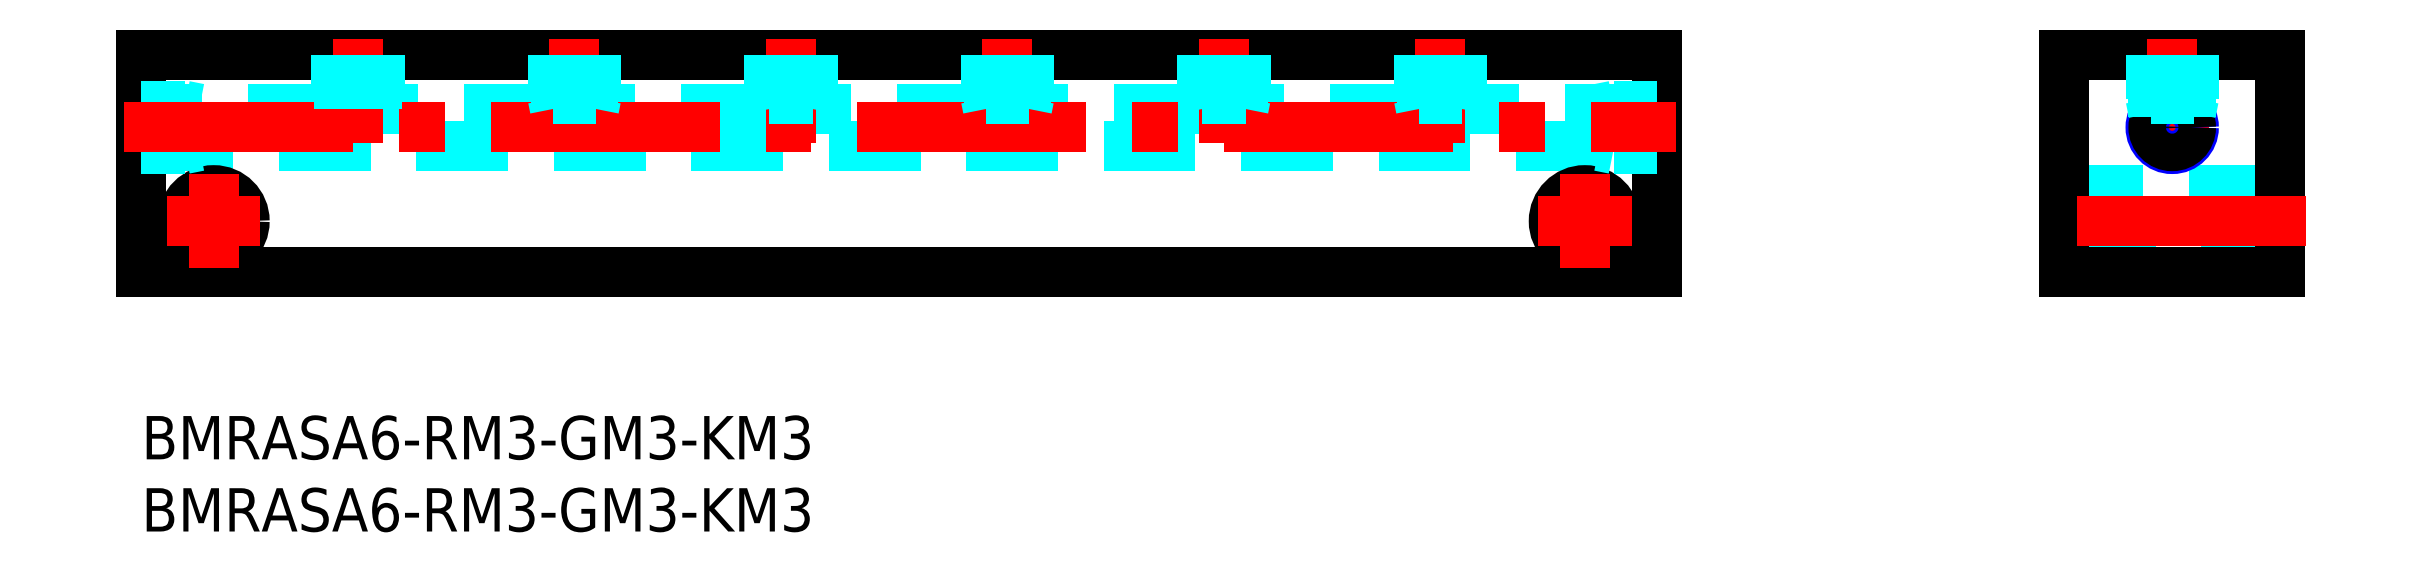
<metadata>
{"format":"dxf","ext":"dxf","renderer":"ezdxf+matplotlib","layout":"modelspace","background":"white","min_lineweight":24,"dpi":150}
</metadata>
<code>
0
SECTION
2
ENTITIES
0
LINE
8
MSM_DASHED
10
13.7
20
21.3
30
0
11
0
21
21.3
31
0
0
LINE
8
MSM_DASHED
10
28.7
20
21.3
30
0
11
16.3
21
21.3
31
0
0
LINE
8
MSM_DASHED
10
43.7
20
21.3
30
0
11
31.3
21
21.3
31
0
0
LINE
8
MSM_DASHED
10
58.7
20
21.3
30
0
11
46.3
21
21.3
31
0
0
LINE
8
MSM_DASHED
10
73.7
20
21.3
30
0
11
61.3
21
21.3
31
0
0
LINE
8
MSM_DASHED
10
88.7
20
21.3
30
0
11
76.3
21
21.3
31
0
0
LINE
8
MSM_DASHED
10
105
20
21.3
30
0
11
91.3
21
21.3
31
0
0
LINE
8
MSM_DASHED
10
0
20
18.7
30
0
11
105
21
18.7
31
0
0
LINE
8
MSM_CONTINUOUS
10
0
20
10
30
0
11
105
21
10
31
0
0
LINE
8
MSM_CONTINUOUS
10
0
20
25
30
0
11
0
21
10
31
0
0
LINE
8
MSM_CONTINUOUS
10
105
20
25
30
0
11
0
21
25
31
0
0
LINE
8
MSM_CONTINUOUS
10
105
20
10
30
0
11
105
21
25
31
0
0
CIRCLE
8
MSM_CONTINUOUS
10
100
20
13.5
30
0
40
2.15
0
CIRCLE
8
MSM_CONTINUOUS
10
5
20
13.5
30
0
40
2.15
0
LINE
8
MSM_DASHED
10
105
20
21.5
30
0
11
102
21
21.5
31
0
0
LINE
8
MSM_DASHED
10
101
20
21.3
30
0
11
102
21
21.5
31
0
0
LINE
8
MSM_DASHED
10
102
20
21.5
30
0
11
102
21
18.5
31
0
0
LINE
8
MSM_DASHED
10
105
20
18.5
30
0
11
102
21
18.5
31
0
0
LINE
8
MSM_DASHED
10
101
20
18.7
30
0
11
102
21
18.5
31
0
0
LINE
8
MSM_DASHED
10
0
20
21.5
30
0
11
3
21
21.5
31
0
0
LINE
8
MSM_DASHED
10
4
20
21.3
30
0
11
3
21
21.5
31
0
0
LINE
8
MSM_DASHED
10
3
20
21.5
30
0
11
3
21
18.5
31
0
0
LINE
8
MSM_DASHED
10
0
20
18.5
30
0
11
3
21
18.5
31
0
0
LINE
8
MSM_DASHED
10
4
20
18.7
30
0
11
3
21
18.5
31
0
0
LINE
8
MSM_DASHED
10
16.5
20
25
30
0
11
16.5
21
22
31
0
0
LINE
8
MSM_DASHED
10
16.36
20
21.3
30
0
11
16.5
21
22
31
0
0
LINE
8
MSM_DASHED
10
16.5
20
22
30
0
11
13.5
21
22
31
0
0
LINE
8
MSM_DASHED
10
13.5
20
25
30
0
11
13.5
21
22
31
0
0
LINE
8
MSM_DASHED
10
13.64
20
21.3
30
0
11
13.5
21
22
31
0
0
LINE
8
MSM_CENTER
10
96.76
20
13.5
30
0
11
103.2
21
13.5
31
0
0
LINE
8
MSM_CENTER
10
100
20
10.26
30
0
11
100
21
16.74
31
0
0
LINE
8
MSM_CENTER
10
1.757
20
13.5
30
0
11
8.243
21
13.5
31
0
0
LINE
8
MSM_CENTER
10
5
20
10.26
30
0
11
5
21
16.74
31
0
0
LINE
8
MSM_CENTER
10
-1.203
20
20
30
0
11
106.3
21
20
31
0
0
LINE
8
MSM_CENTER
10
90
20
26.09
30
0
11
90
21
18.91
31
0
0
LINE
8
MSM_CENTER
10
75
20
26.09
30
0
11
75
21
18.91
31
0
0
LINE
8
MSM_CENTER
10
60
20
26.09
30
0
11
60
21
18.91
31
0
0
LINE
8
MSM_CENTER
10
45
20
26.09
30
0
11
45
21
18.91
31
0
0
LINE
8
MSM_CENTER
10
30
20
26.09
30
0
11
30
21
18.91
31
0
0
LINE
8
MSM_CENTER
10
15
20
26.09
30
0
11
15
21
18.91
31
0
0
LINE
8
MSM_DASHED
10
133.2
20
11.35
30
0
11
148.2
21
11.35
31
0
0
LINE
8
MSM_DASHED
10
148.2
20
15.65
30
0
11
133.2
21
15.65
31
0
0
LINE
8
MSM_CONTINUOUS
10
133.2
20
10
30
0
11
148.2
21
10
31
0
0
LINE
8
MSM_CONTINUOUS
10
133.2
20
10
30
0
11
133.2
21
25
31
0
0
LINE
8
MSM_CONTINUOUS
10
133.2
20
25
30
0
11
148.2
21
25
31
0
0
LINE
8
MSM_CONTINUOUS
10
148.2
20
10
30
0
11
148.2
21
25
31
0
0
LINE
8
MSM_CENTER
10
138.2
20
20
30
0
11
143.2
21
20
31
0
0
LINE
8
MSM_CENTER
10
140.7
20
17.47
30
0
11
140.7
21
26.09
31
0
0
LINE
8
MSM_CENTER
10
150
20
13.5
30
0
11
131.7
21
13.5
31
0
0
INSERT
8
MSM_CONTINUOUS
2
*U30
10
0
20
0
30
0
0
INSERT
8
MSM_CONTINUOUS
2
*U31
10
0
20
0
30
0
0
CIRCLE
8
MSM_NARROW
10
140.7
20
20
30
0
40
1.5
0
CIRCLE
8
MSM_CONTINUOUS
10
140.7
20
20
30
0
40
1.3
0
LINE
8
MSM_DASHED
10
16.3
20
21.3
30
0
11
16.3
21
25
31
0
0
LINE
8
MSM_DASHED
10
13.7
20
25
30
0
11
13.7
21
21.3
31
0
0
LINE
8
MSM_DASHED
10
31.5
20
25
30
0
11
31.5
21
22
31
0
0
LINE
8
MSM_DASHED
10
31.5
20
22
30
0
11
28.5
21
22
31
0
0
LINE
8
MSM_DASHED
10
28.5
20
25
30
0
11
28.5
21
22
31
0
0
LINE
8
MSM_DASHED
10
31.36
20
21.3
30
0
11
31.5
21
22
31
0
0
LINE
8
MSM_DASHED
10
28.64
20
21.3
30
0
11
28.5
21
22
31
0
0
LINE
8
MSM_DASHED
10
28.7
20
25
30
0
11
28.7
21
21.3
31
0
0
LINE
8
MSM_DASHED
10
31.3
20
21.3
30
0
11
31.3
21
25
31
0
0
LINE
8
MSM_DASHED
10
46.5
20
25
30
0
11
46.5
21
22
31
0
0
LINE
8
MSM_DASHED
10
46.5
20
22
30
0
11
43.5
21
22
31
0
0
LINE
8
MSM_DASHED
10
43.5
20
25
30
0
11
43.5
21
22
31
0
0
LINE
8
MSM_DASHED
10
46.36
20
21.3
30
0
11
46.5
21
22
31
0
0
LINE
8
MSM_DASHED
10
43.64
20
21.3
30
0
11
43.5
21
22
31
0
0
LINE
8
MSM_DASHED
10
43.7
20
25
30
0
11
43.7
21
21.3
31
0
0
LINE
8
MSM_DASHED
10
46.3
20
21.3
30
0
11
46.3
21
25
31
0
0
LINE
8
MSM_DASHED
10
61.5
20
25
30
0
11
61.5
21
22
31
0
0
LINE
8
MSM_DASHED
10
61.5
20
22
30
0
11
58.5
21
22
31
0
0
LINE
8
MSM_DASHED
10
58.5
20
25
30
0
11
58.5
21
22
31
0
0
LINE
8
MSM_DASHED
10
61.36
20
21.3
30
0
11
61.5
21
22
31
0
0
LINE
8
MSM_DASHED
10
58.64
20
21.3
30
0
11
58.5
21
22
31
0
0
LINE
8
MSM_DASHED
10
58.7
20
25
30
0
11
58.7
21
21.3
31
0
0
LINE
8
MSM_DASHED
10
61.3
20
21.3
30
0
11
61.3
21
25
31
0
0
LINE
8
MSM_DASHED
10
76.5
20
25
30
0
11
76.5
21
22
31
0
0
LINE
8
MSM_DASHED
10
76.5
20
22
30
0
11
73.5
21
22
31
0
0
LINE
8
MSM_DASHED
10
73.5
20
25
30
0
11
73.5
21
22
31
0
0
LINE
8
MSM_DASHED
10
76.36
20
21.3
30
0
11
76.5
21
22
31
0
0
LINE
8
MSM_DASHED
10
73.64
20
21.3
30
0
11
73.5
21
22
31
0
0
LINE
8
MSM_DASHED
10
73.7
20
25
30
0
11
73.7
21
21.3
31
0
0
LINE
8
MSM_DASHED
10
76.3
20
21.3
30
0
11
76.3
21
25
31
0
0
LINE
8
MSM_DASHED
10
91.5
20
25
30
0
11
91.5
21
22
31
0
0
LINE
8
MSM_DASHED
10
91.5
20
22
30
0
11
88.5
21
22
31
0
0
LINE
8
MSM_DASHED
10
88.5
20
25
30
0
11
88.5
21
22
31
0
0
LINE
8
MSM_DASHED
10
91.36
20
21.3
30
0
11
91.5
21
22
31
0
0
LINE
8
MSM_DASHED
10
88.64
20
21.3
30
0
11
88.5
21
22
31
0
0
LINE
8
MSM_DASHED
10
88.7
20
25
30
0
11
88.7
21
21.3
31
0
0
LINE
8
MSM_DASHED
10
91.3
20
21.3
30
0
11
91.3
21
25
31
0
0
LINE
8
MSM_DASHED
10
142.2
20
25
30
0
11
142.2
21
22
31
0
0
LINE
8
MSM_DASHED
10
142.2
20
22
30
0
11
139.2
21
22
31
0
0
LINE
8
MSM_DASHED
10
139.2
20
25
30
0
11
139.2
21
22
31
0
0
LINE
8
MSM_DASHED
10
142
20
21
30
0
11
142.2
21
22
31
0
0
LINE
8
MSM_DASHED
10
139.4
20
21
30
0
11
139.2
21
22
31
0
0
LINE
8
MSM_DASHED
10
139.4
20
25
30
0
11
139.4
21
20.75
31
0
0
LINE
8
MSM_DASHED
10
142
20
20.75
30
0
11
142
21
25
31
0
0
ENDSEC
0
EOF

</code>
